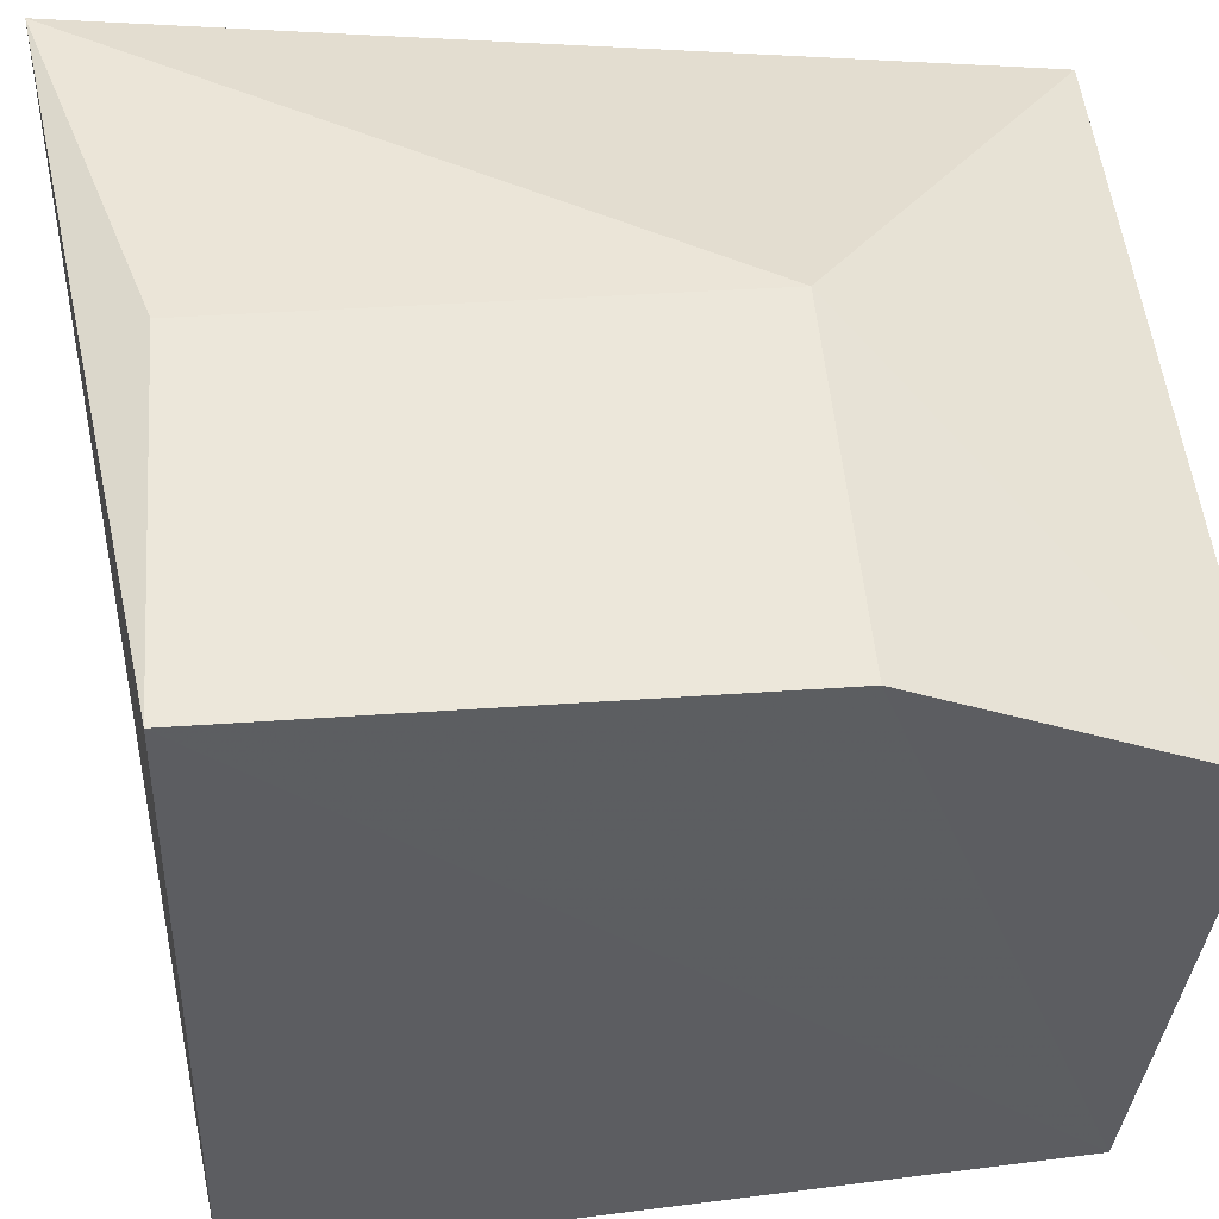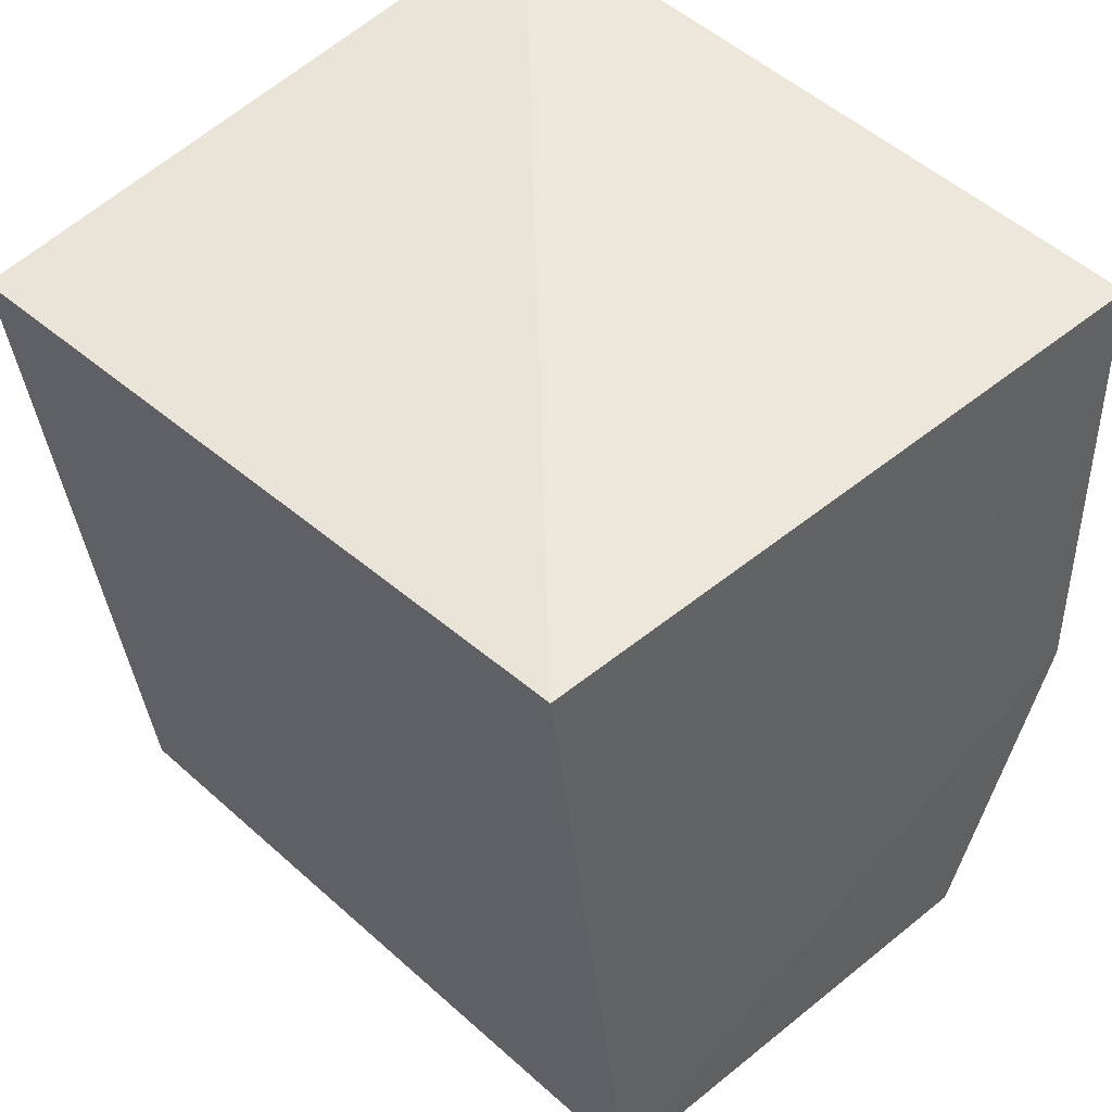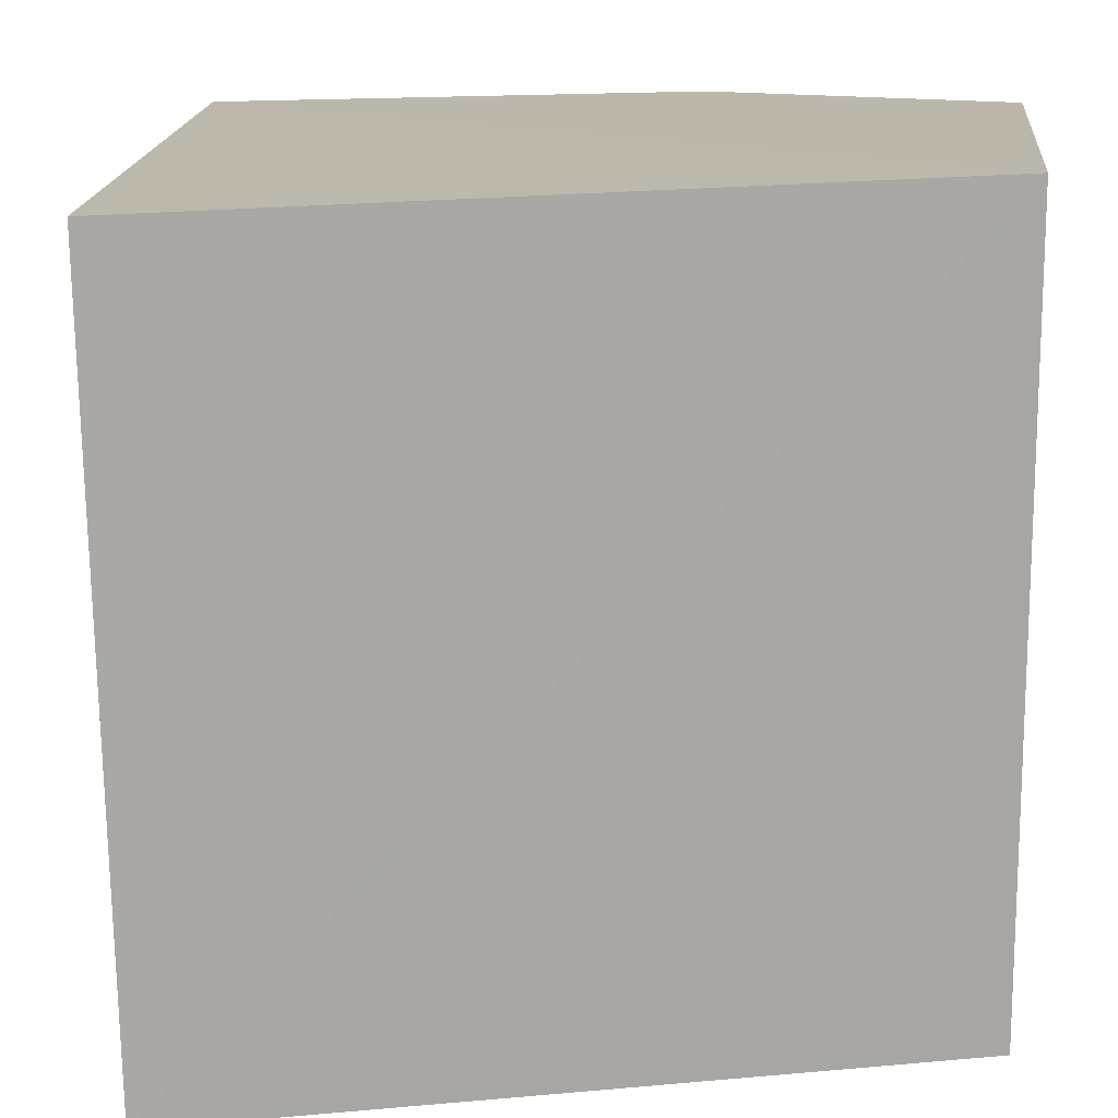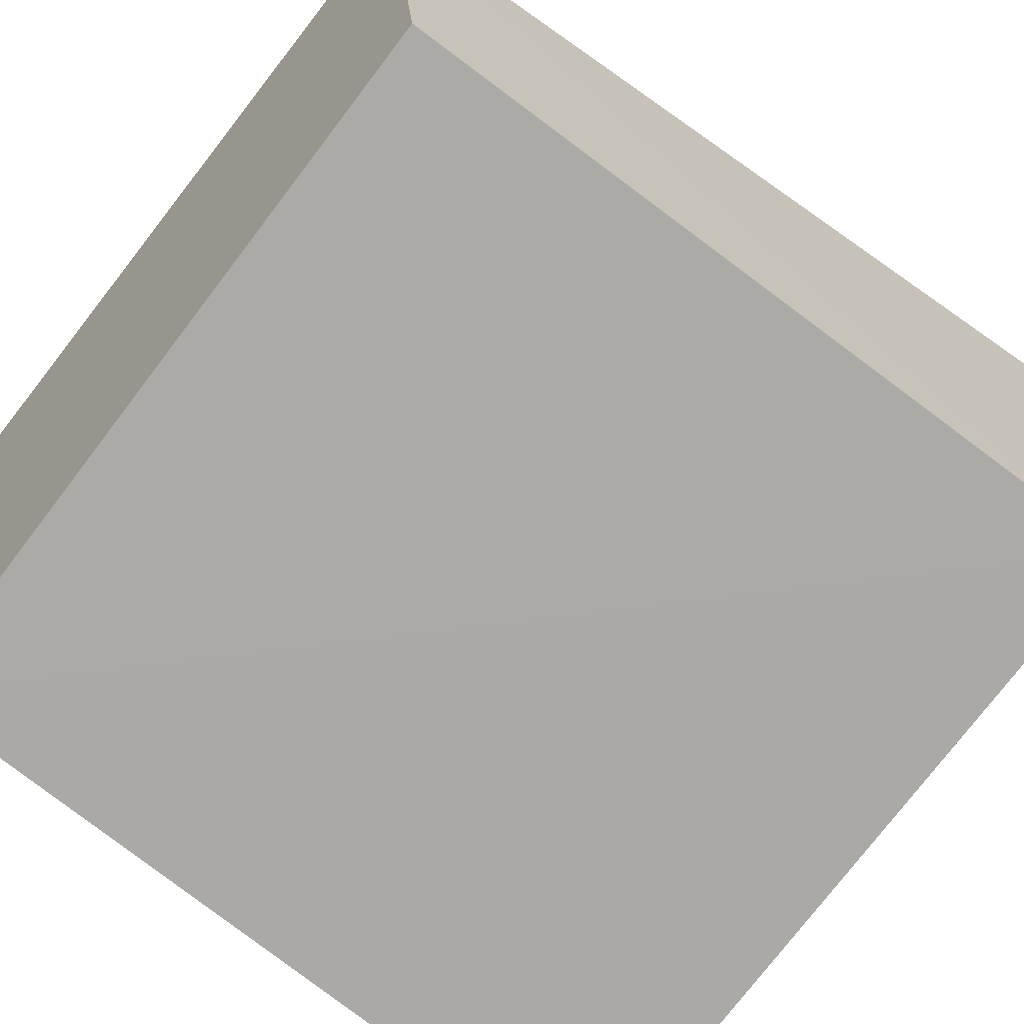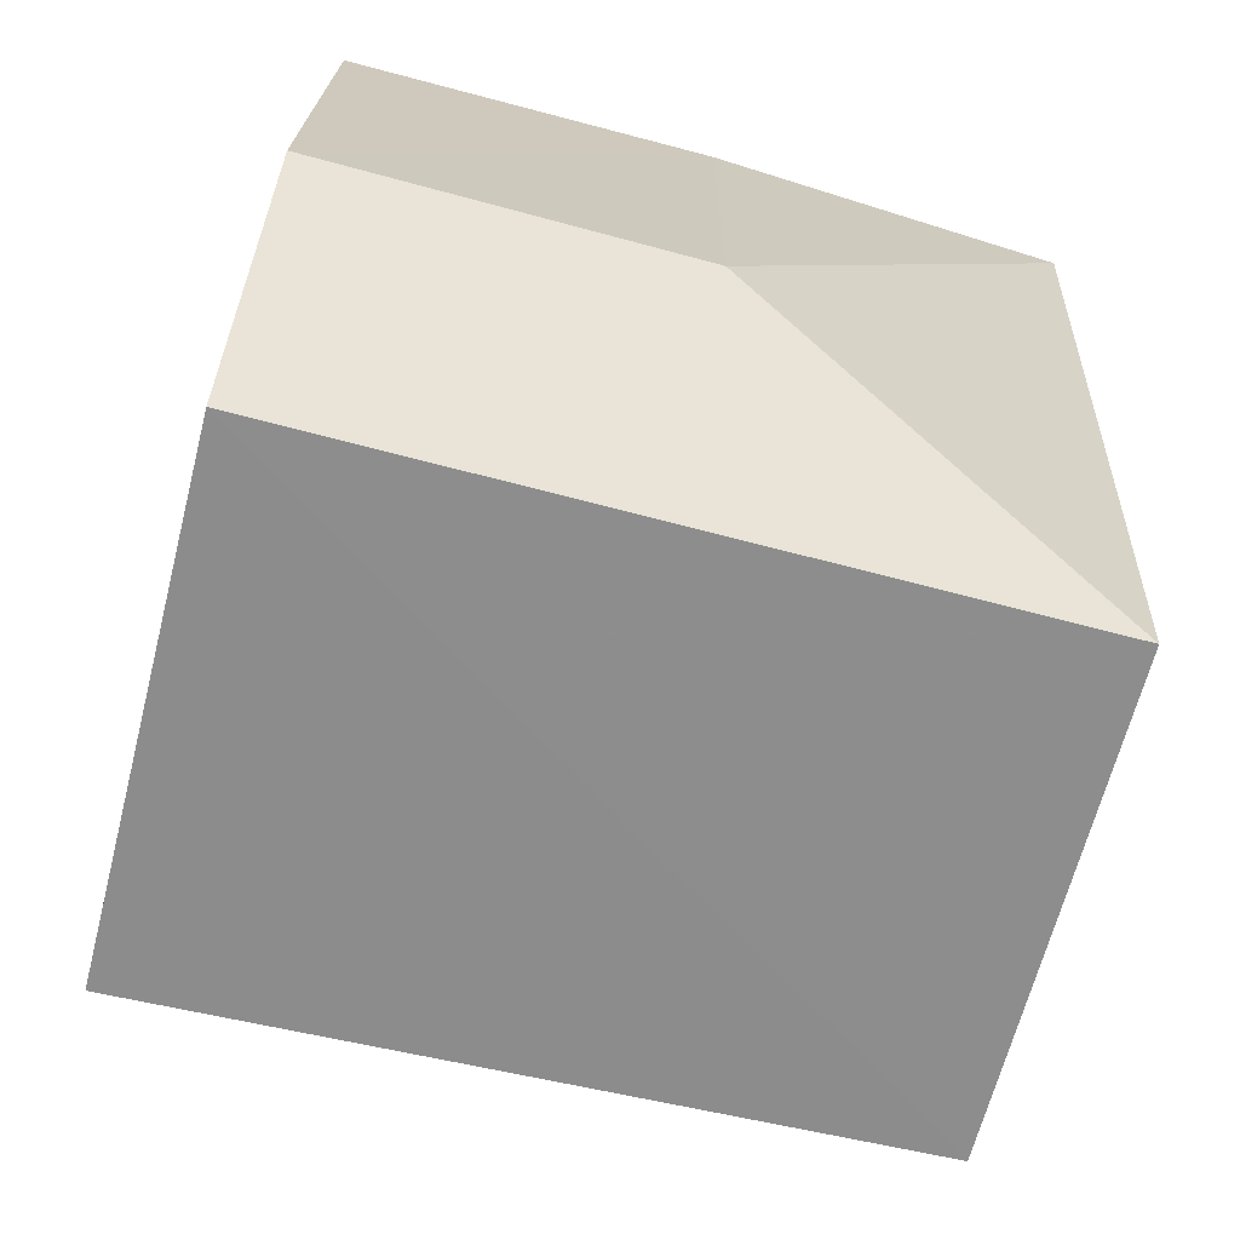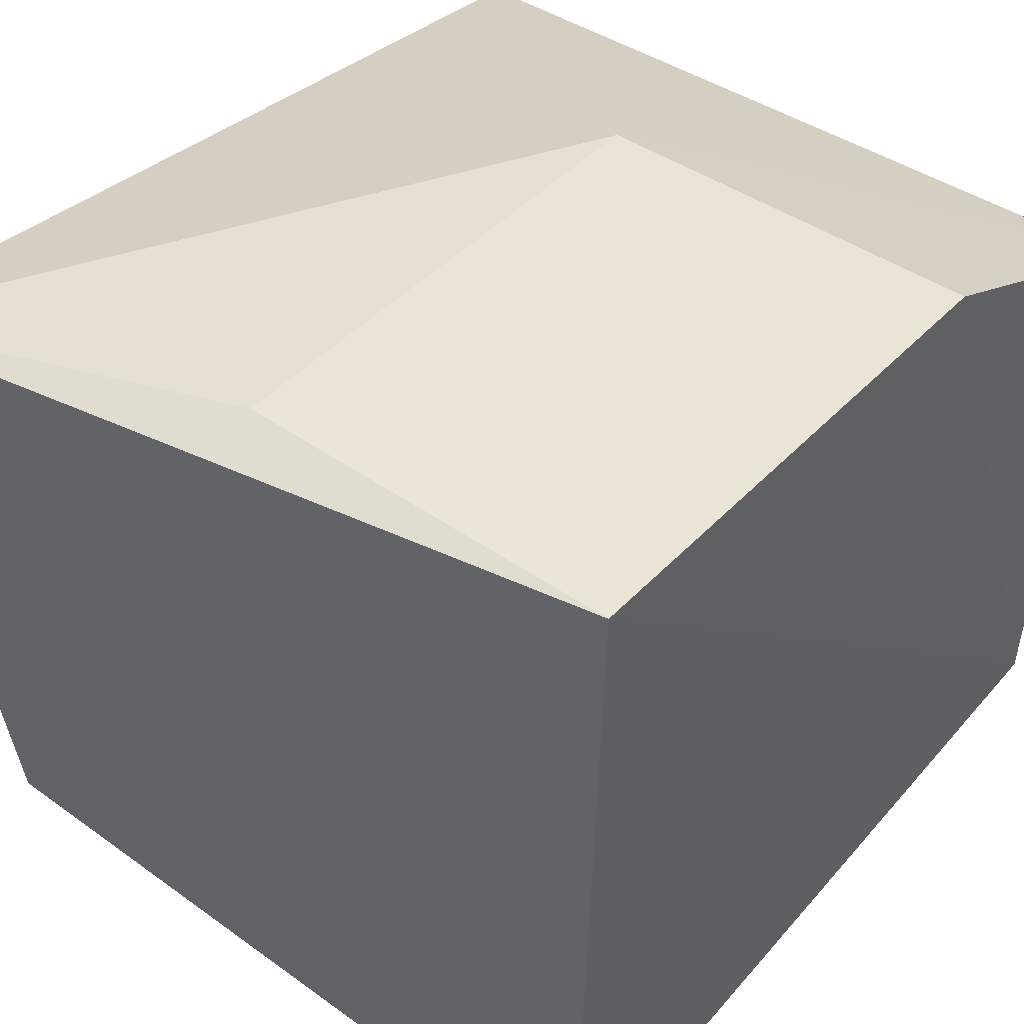
<metadata>
{"format":"obj","ext":"obj","renderer":"f3d","projection":"perspective","resolution":1024,"background":"white","views":[{"elev":52.0,"azim":85.4,"up":"+Y"},{"elev":44.4,"azim":44.6,"up":"+Z"},{"elev":-75.1,"azim":90.9,"up":"+Y"},{"elev":-71.4,"azim":-126.5,"up":"+Y"},{"elev":-70.7,"azim":166.1,"up":"+Z"},{"elev":45.0,"azim":39.5,"up":"+Y"}]}
</metadata>
<code>
v 0.2199 -0.01538 0.045
v 0.2202 -0.01144 0.01477
v 0.2199 0.01568 0.04406
v 0.1894 0.01385 0.04835
v 0.1896 -0.01497 0.04486
v 0.1898 0.009277 0.01314
v 0.22 0.009866 0.01241
v 0.2049 0.01533 0.02434
v 0.1899 -0.01079 0.01519
v 0.2201 0.01563 0.02424
v 0.2048 0.01548 0.04399
f 1 2 3
f 1 3 4
f 5 2 1
f 5 1 4
f 6 5 4
f 8 6 4
f 8 7 6
f 9 2 5
f 9 5 6
f 9 7 2
f 9 6 7
f 10 3 2
f 10 2 7
f 10 7 8
f 11 8 4
f 11 4 3
f 11 10 8
f 11 3 10

</code>
